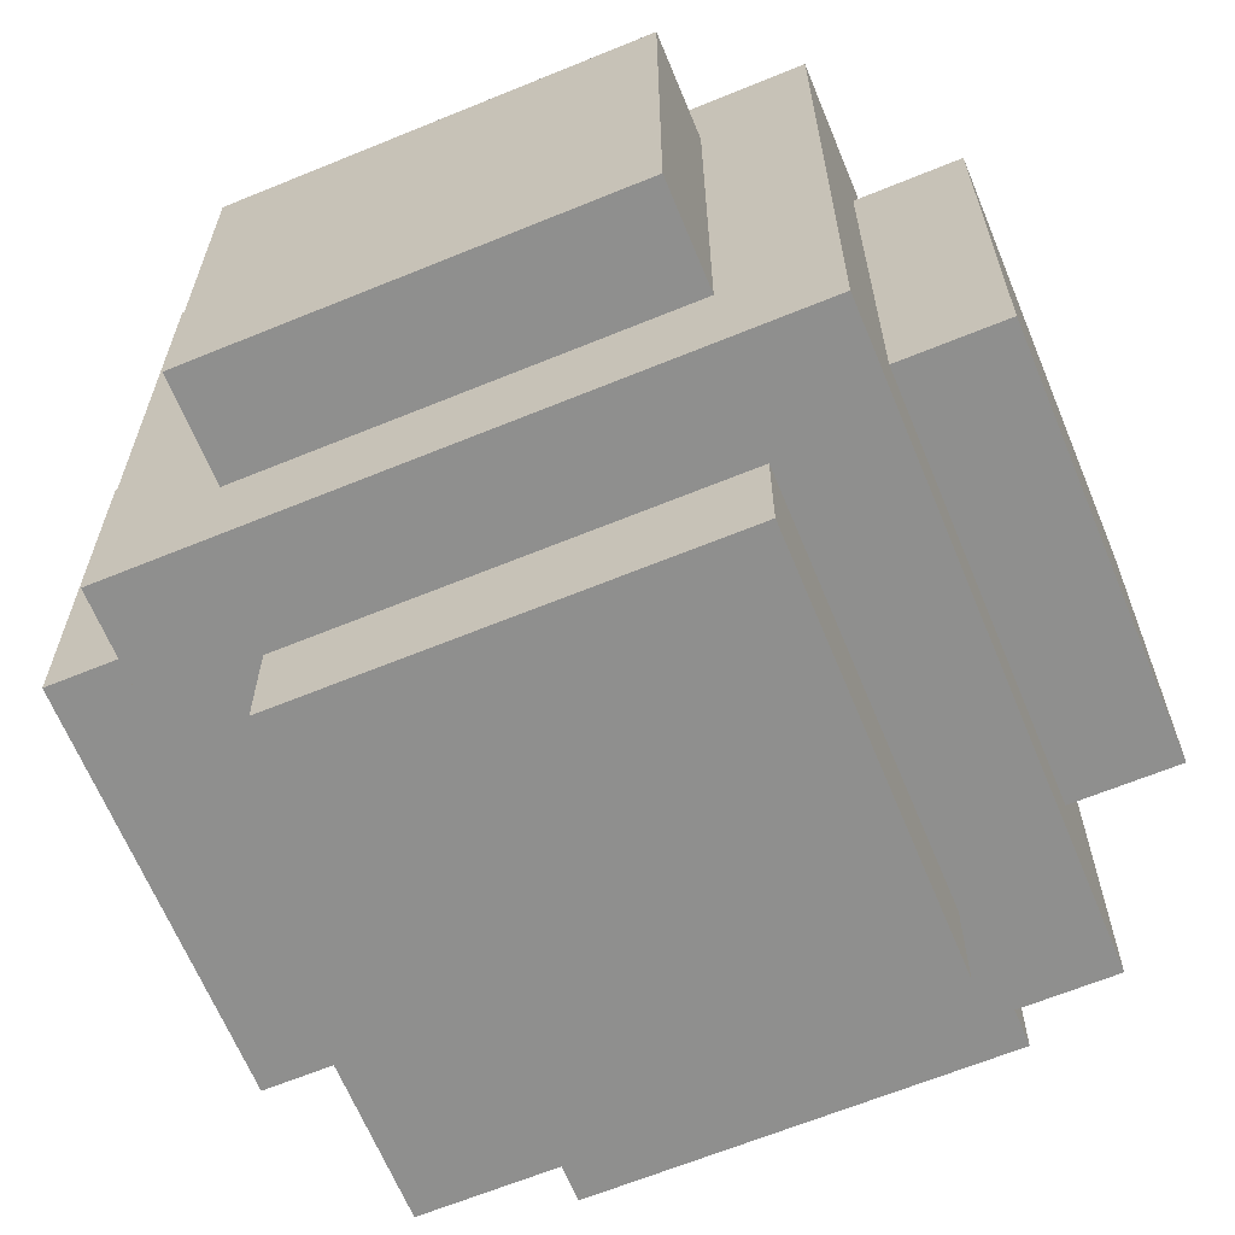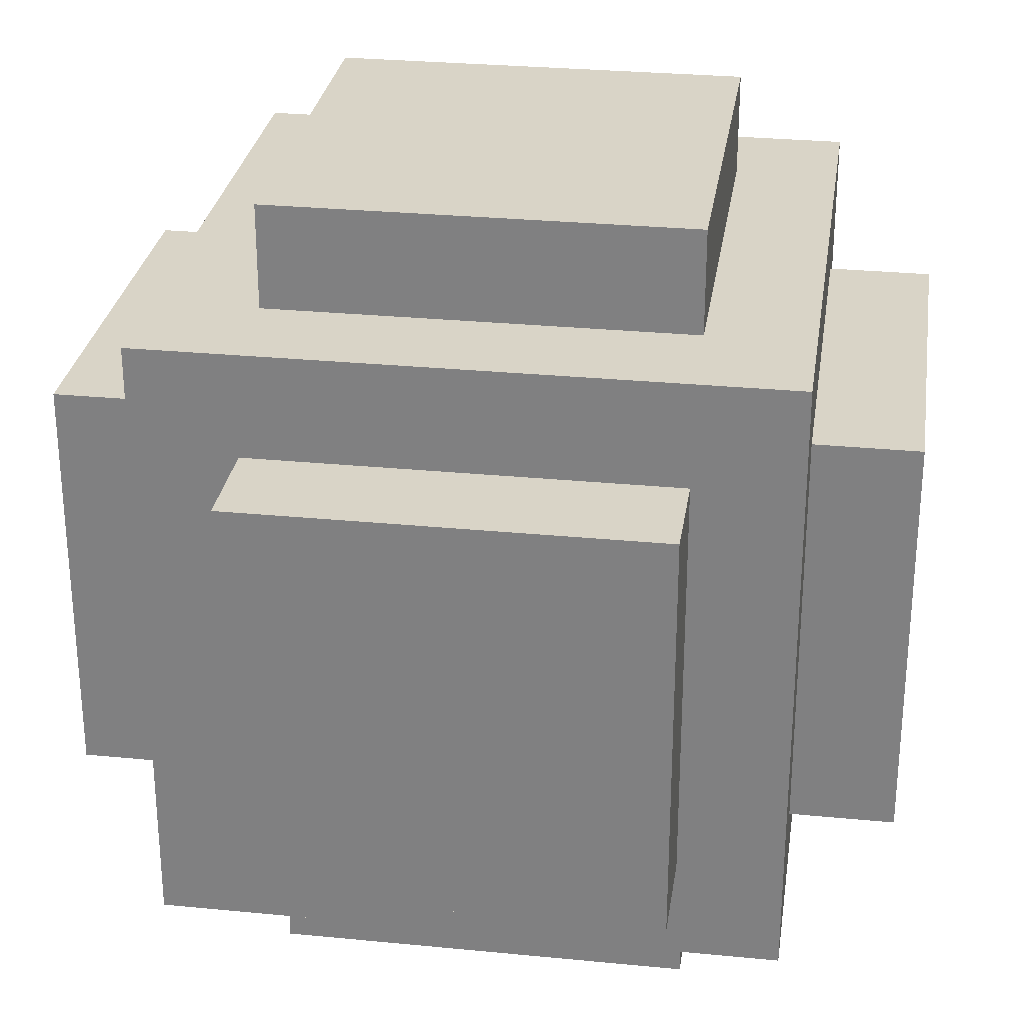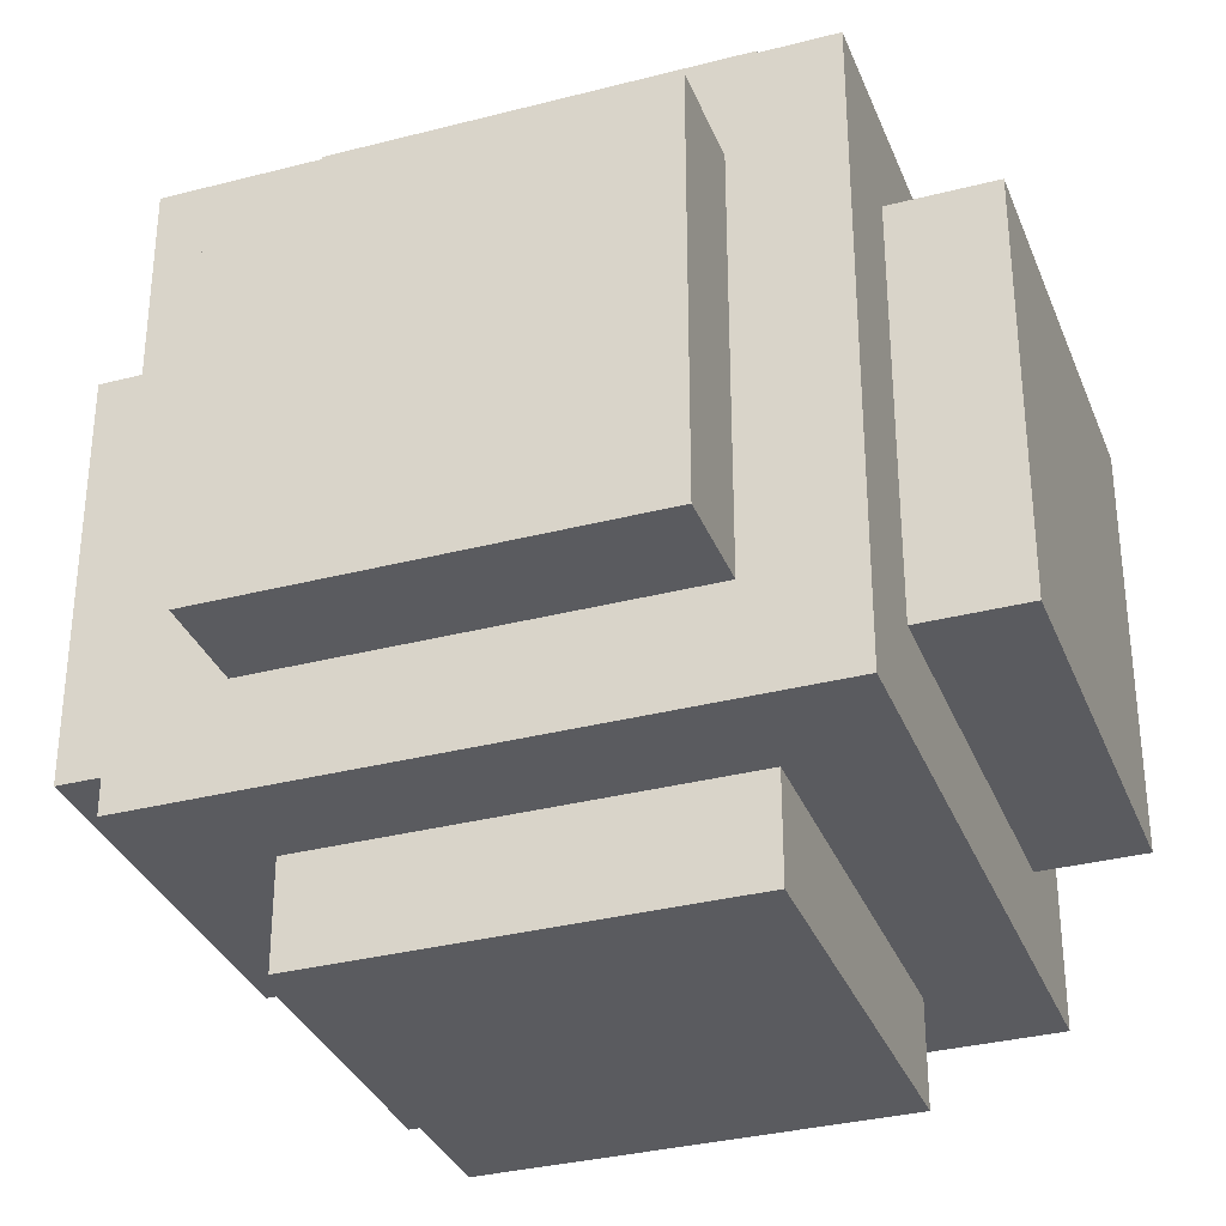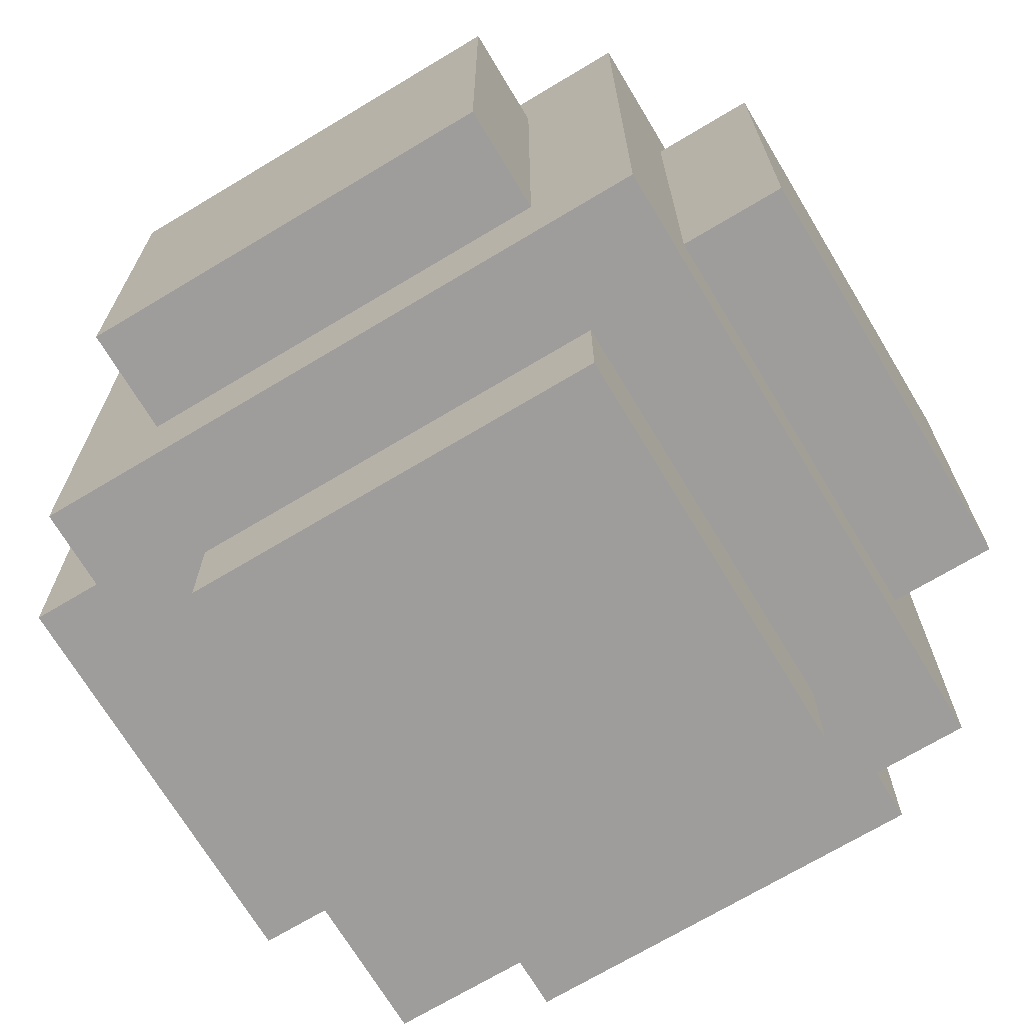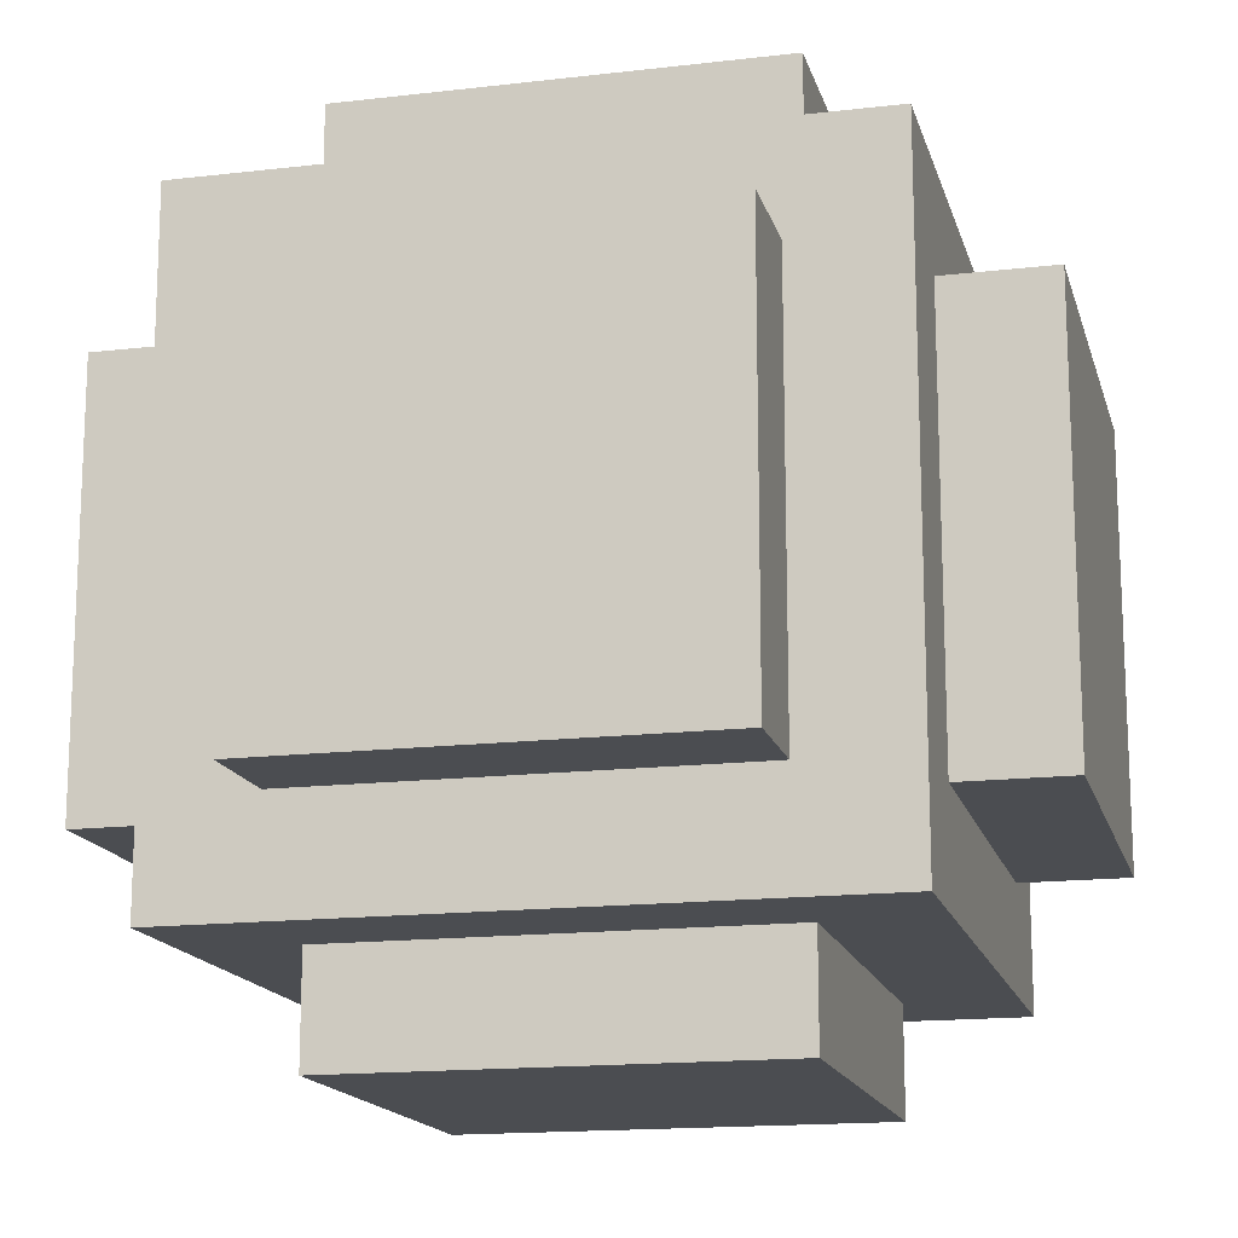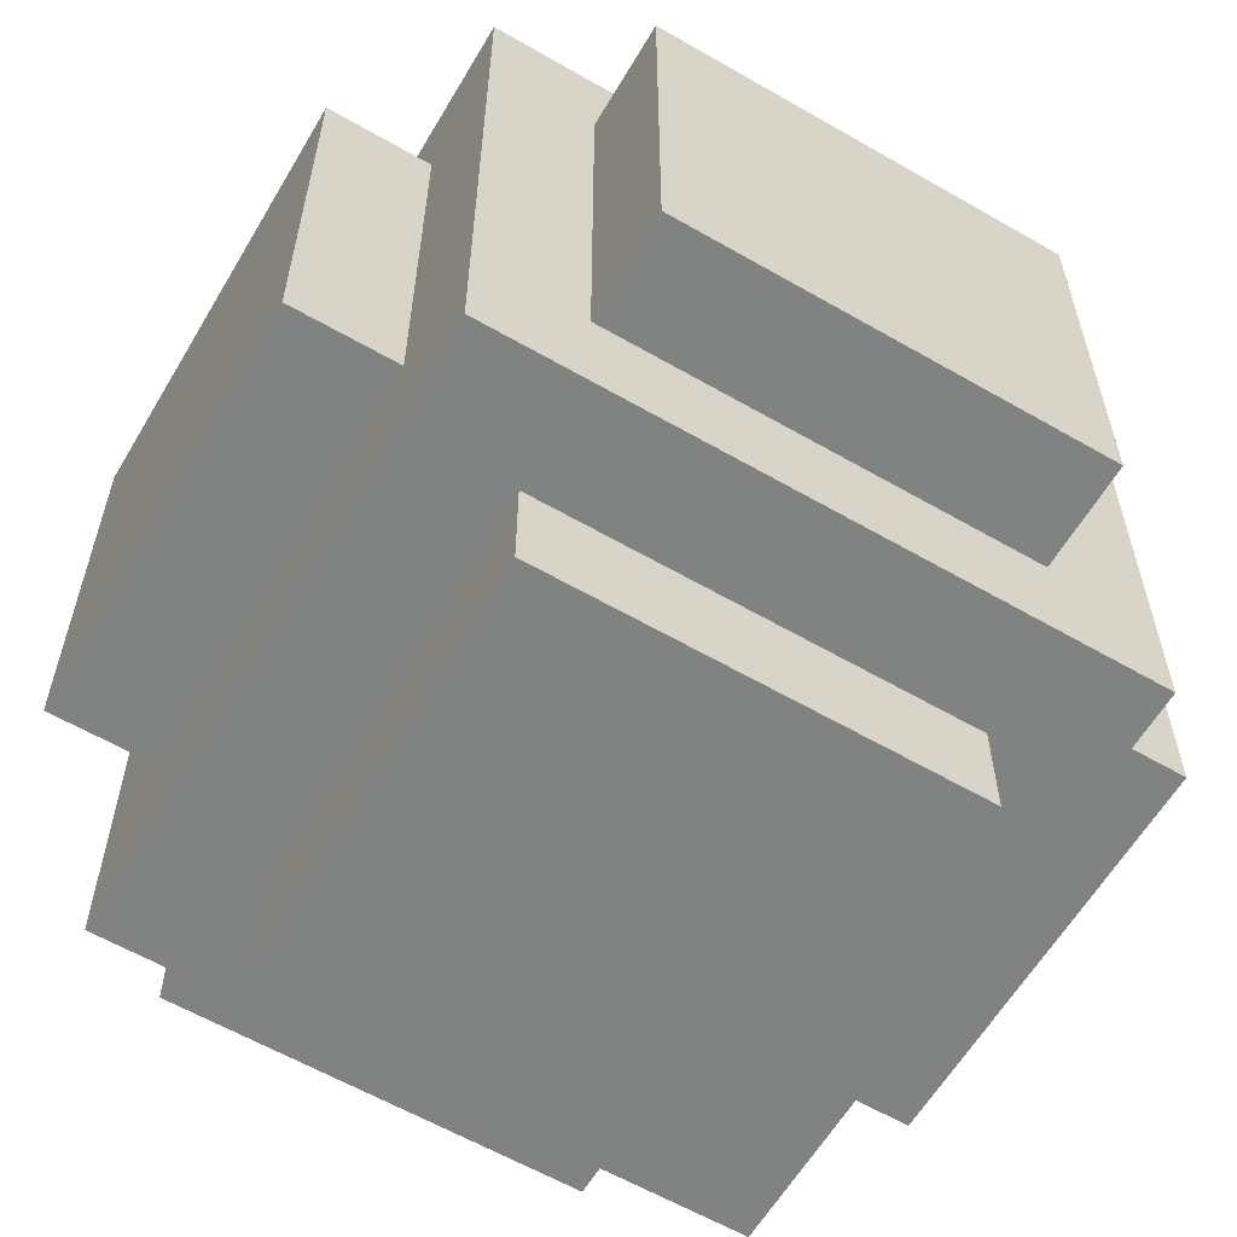
<metadata>
{"format":"obj","ext":"obj","renderer":"f3d","projection":"perspective","resolution":1024,"background":"white","views":[{"elev":-65.1,"azim":-67.6,"up":"+Z"},{"elev":28.5,"azim":-81.6,"up":"+Y"},{"elev":-33.2,"azim":-70.4,"up":"+Z"},{"elev":-70.4,"azim":121.0,"up":"+Y"},{"elev":-15.7,"azim":13.9,"up":"+Y"},{"elev":-60.6,"azim":149.5,"up":"+Y"}]}
</metadata>
<code>
v -4 2 2
v -4 2 -2
v -4 6 2
v -4 6 -2
v -3 1 3
v -3 1 -3
v -3 2 2
v -3 2 -2
v -3 6 2
v -3 6 -2
v -3 7 3
v -3 7 -3
v -2 0 2
v -2 0 -2
v -2 1 2
v -2 1 -2
v -2 2 4
v -2 2 3
v -2 2 -3
v -2 2 -4
v -2 6 4
v -2 6 3
v -2 6 -3
v -2 6 -4
v -2 7 2
v -2 7 -2
v -2 8 2
v -2 8 -2
v 2 0 2
v 2 0 -2
v 2 1 2
v 2 1 -2
v 2 2 4
v 2 2 3
v 2 2 -3
v 2 2 -4
v 2 6 4
v 2 6 3
v 2 6 -3
v 2 6 -4
v 2 7 2
v 2 7 -2
v 2 8 2
v 2 8 -2
v 3 1 3
v 3 1 -3
v 3 2 2
v 3 2 -2
v 3 6 2
v 3 6 -2
v 3 7 3
v 3 7 -3
v 4 2 2
v 4 2 -2
v 4 6 2
v 4 6 -2
v -2 2 4
v -2 6 4
v 2 2 4
v 2 6 4
v -3 1 3
v -3 7 3
v -2 2 3
v -2 6 3
v 2 2 3
v 2 6 3
v 3 1 3
v 3 7 3
v -4 2 2
v -4 6 2
v -3 2 2
v -3 6 2
v -2 0 2
v -2 1 2
v -2 7 2
v -2 8 2
v 2 0 2
v 2 1 2
v 2 7 2
v 2 8 2
v 3 2 2
v 3 6 2
v 4 2 2
v 4 6 2
v -4 2 -2
v -4 6 -2
v -3 2 -2
v -3 6 -2
v -2 0 -2
v -2 1 -2
v -2 7 -2
v -2 8 -2
v 2 0 -2
v 2 1 -2
v 2 7 -2
v 2 8 -2
v 3 2 -2
v 3 6 -2
v 4 2 -2
v 4 6 -2
v -3 1 -3
v -3 7 -3
v -2 2 -3
v -2 6 -3
v 2 2 -3
v 2 6 -3
v 3 1 -3
v 3 7 -3
v -2 2 -4
v -2 6 -4
v 2 2 -4
v 2 6 -4
v -2 0 2
v 2 0 2
v -2 0 -2
v 2 0 -2
v -3 1 3
v 3 1 3
v -2 1 2
v 2 1 2
v -2 1 -2
v 2 1 -2
v -3 1 -3
v 3 1 -3
v -2 2 4
v 2 2 4
v -2 2 3
v 2 2 3
v -4 2 2
v -3 2 2
v 3 2 2
v 4 2 2
v -4 2 -2
v -3 2 -2
v 3 2 -2
v 4 2 -2
v -2 2 -3
v 2 2 -3
v -2 2 -4
v 2 2 -4
v -2 6 4
v 2 6 4
v -2 6 3
v 2 6 3
v -4 6 2
v -3 6 2
v 3 6 2
v 4 6 2
v -4 6 -2
v -3 6 -2
v 3 6 -2
v 4 6 -2
v -2 6 -3
v 2 6 -3
v -2 6 -4
v 2 6 -4
v -3 7 3
v 3 7 3
v -2 7 2
v 2 7 2
v -2 7 -2
v 2 7 -2
v -3 7 -3
v 3 7 -3
v -2 8 2
v 2 8 2
v -2 8 -2
v 2 8 -2
f 3 2 1
f 4 2 3
f 7 6 5
f 8 6 7
f 9 7 5
f 10 6 8
f 11 9 5
f 11 10 9
f 12 6 10
f 12 10 11
f 15 14 13
f 16 14 15
f 21 18 17
f 22 18 21
f 23 20 19
f 24 20 23
f 27 26 25
f 28 26 27
f 29 30 31
f 31 30 32
f 33 34 37
f 37 34 38
f 35 36 39
f 39 36 40
f 41 42 43
f 43 42 44
f 45 46 47
f 47 46 48
f 45 47 49
f 48 46 50
f 45 49 51
f 49 50 51
f 50 46 52
f 51 50 52
f 53 54 55
f 55 54 56
f 59 58 57
f 60 58 59
f 63 62 61
f 64 62 63
f 65 63 61
f 66 62 64
f 67 65 61
f 67 66 65
f 68 62 66
f 68 66 67
f 71 70 69
f 72 70 71
f 77 74 73
f 78 74 77
f 79 76 75
f 80 76 79
f 83 82 81
f 84 82 83
f 85 86 87
f 87 86 88
f 89 90 93
f 93 90 94
f 91 92 95
f 95 92 96
f 97 98 99
f 99 98 100
f 101 102 103
f 103 102 104
f 101 103 105
f 104 102 106
f 101 105 107
f 105 106 107
f 106 102 108
f 107 106 108
f 109 110 111
f 111 110 112
f 115 114 113
f 116 114 115
f 119 118 117
f 120 118 119
f 121 119 117
f 122 118 120
f 123 121 117
f 123 122 121
f 124 118 122
f 124 122 123
f 127 126 125
f 128 126 127
f 133 130 129
f 134 130 133
f 135 132 131
f 136 132 135
f 139 138 137
f 140 138 139
f 141 142 143
f 143 142 144
f 145 146 149
f 149 146 150
f 147 148 151
f 151 148 152
f 153 154 155
f 155 154 156
f 157 158 159
f 159 158 160
f 157 159 161
f 160 158 162
f 157 161 163
f 161 162 163
f 162 158 164
f 163 162 164
f 165 166 167
f 167 166 168

</code>
